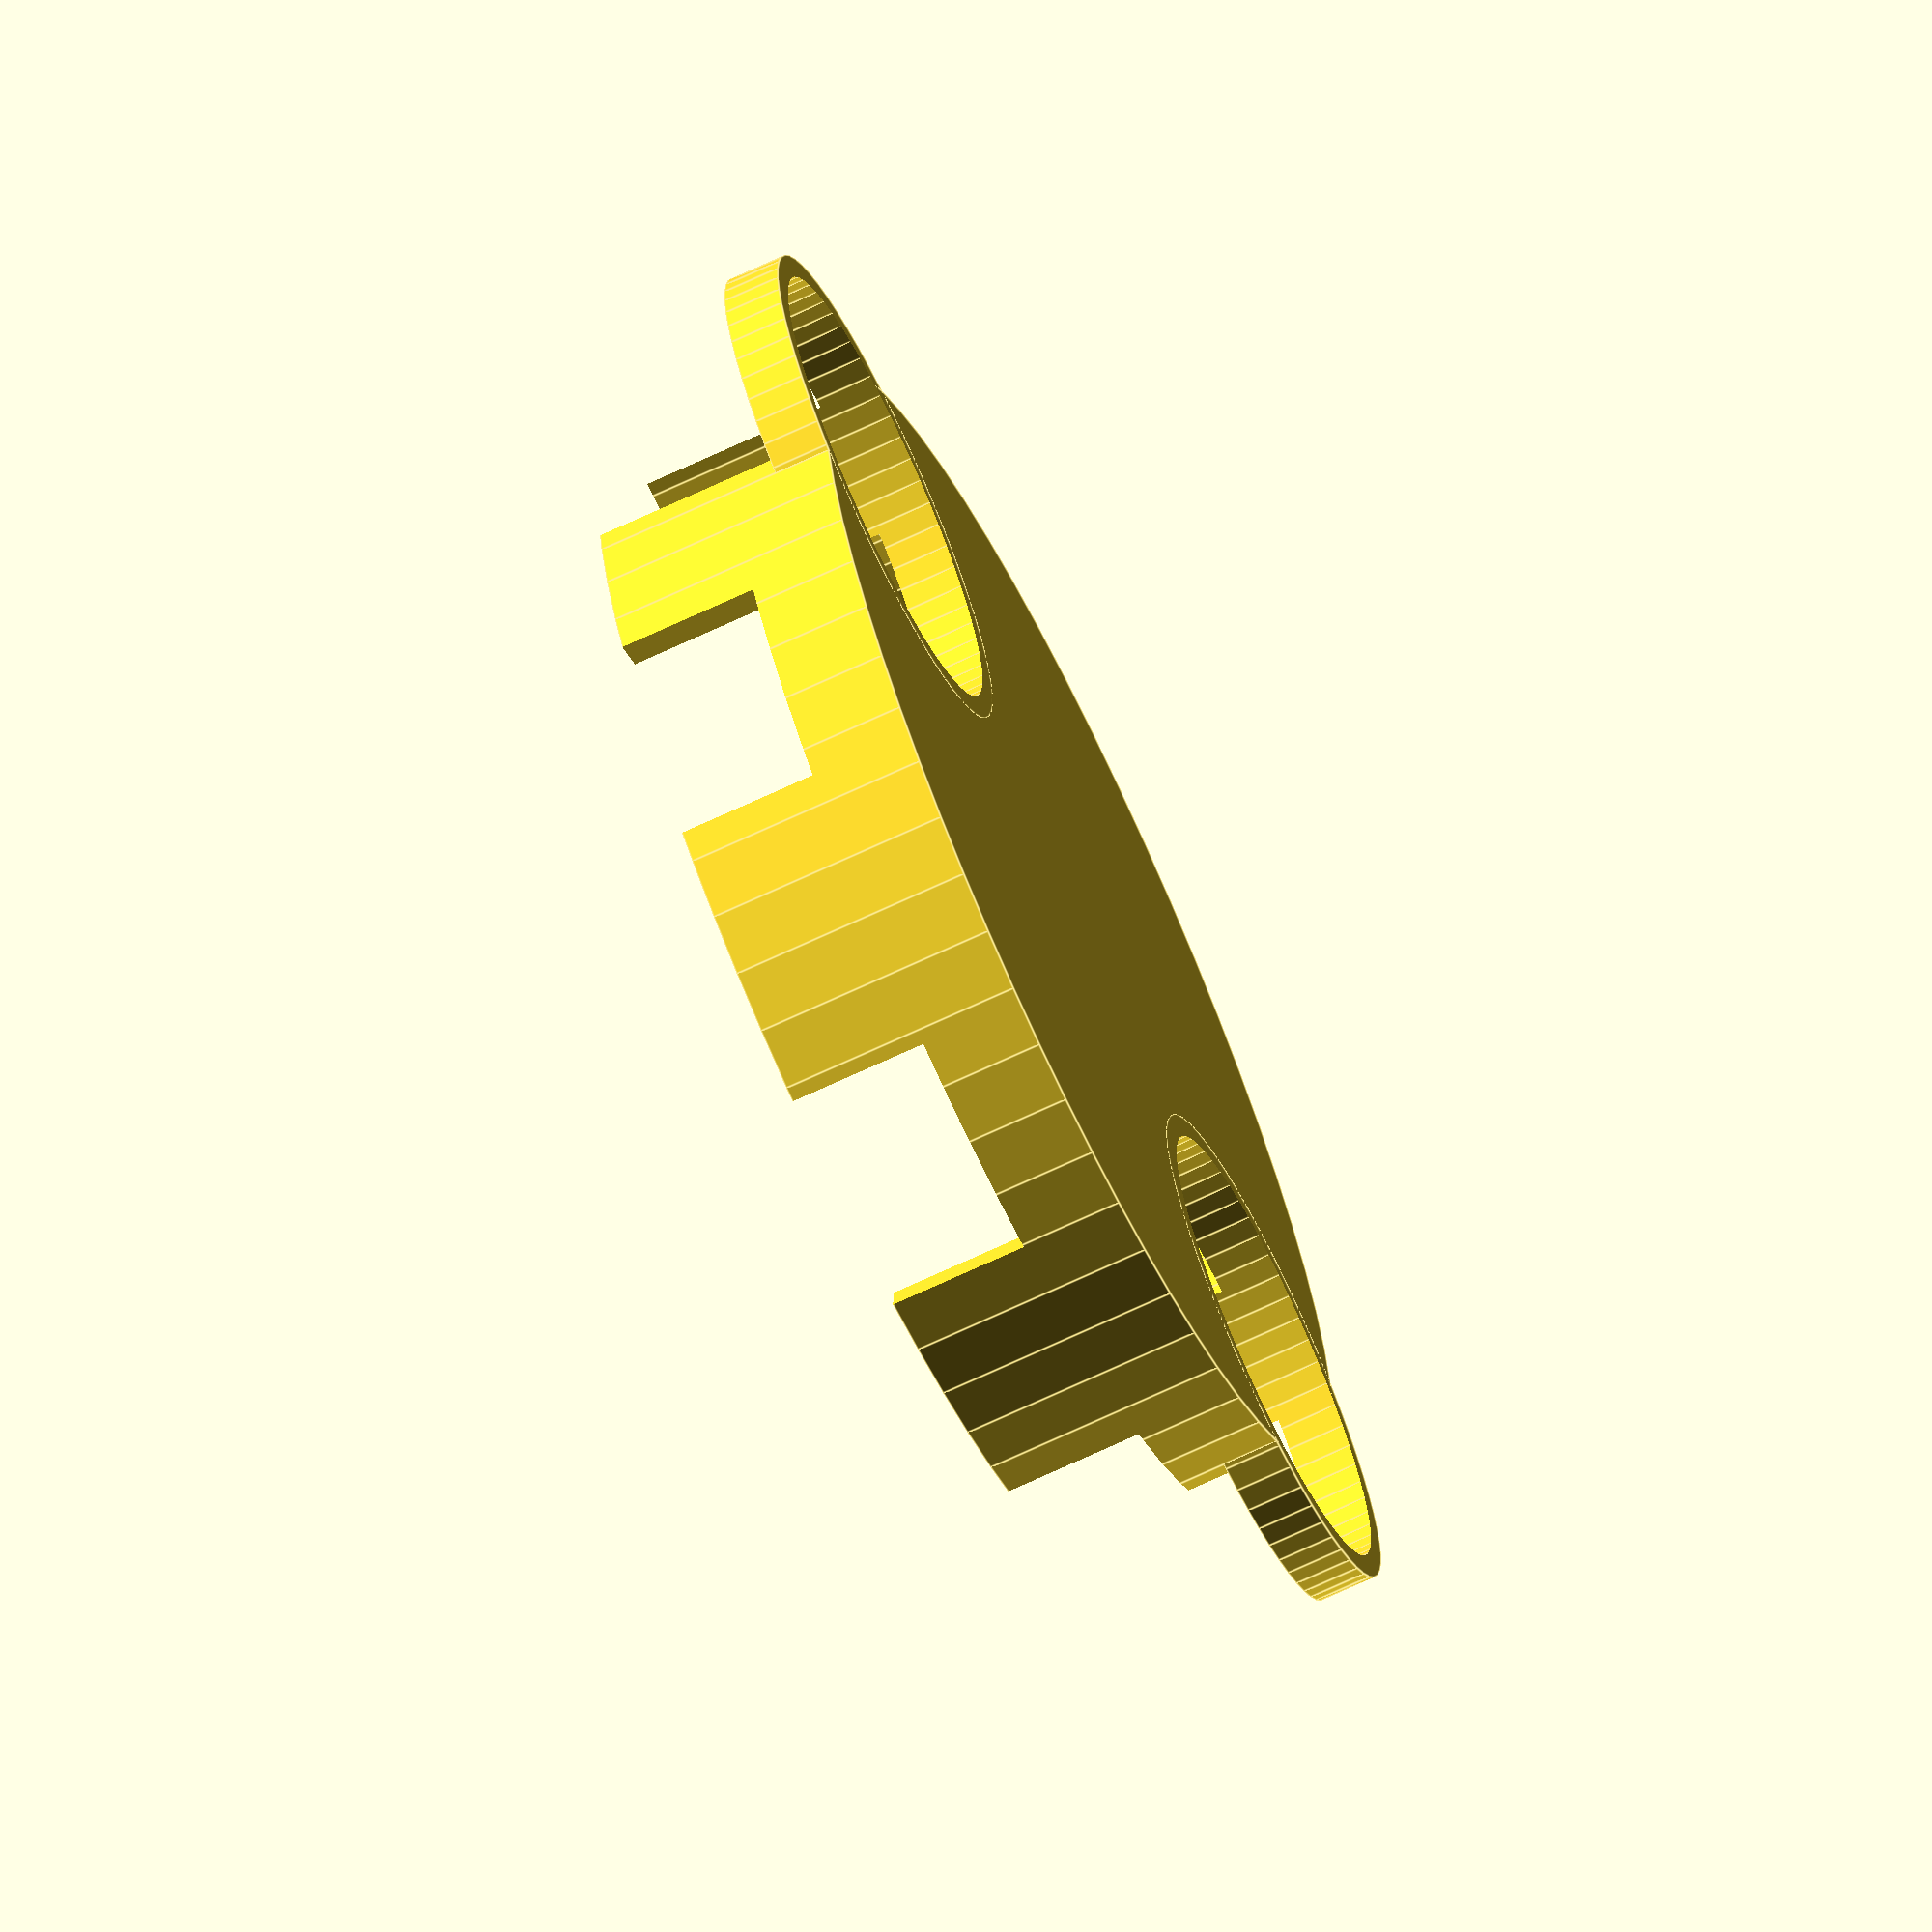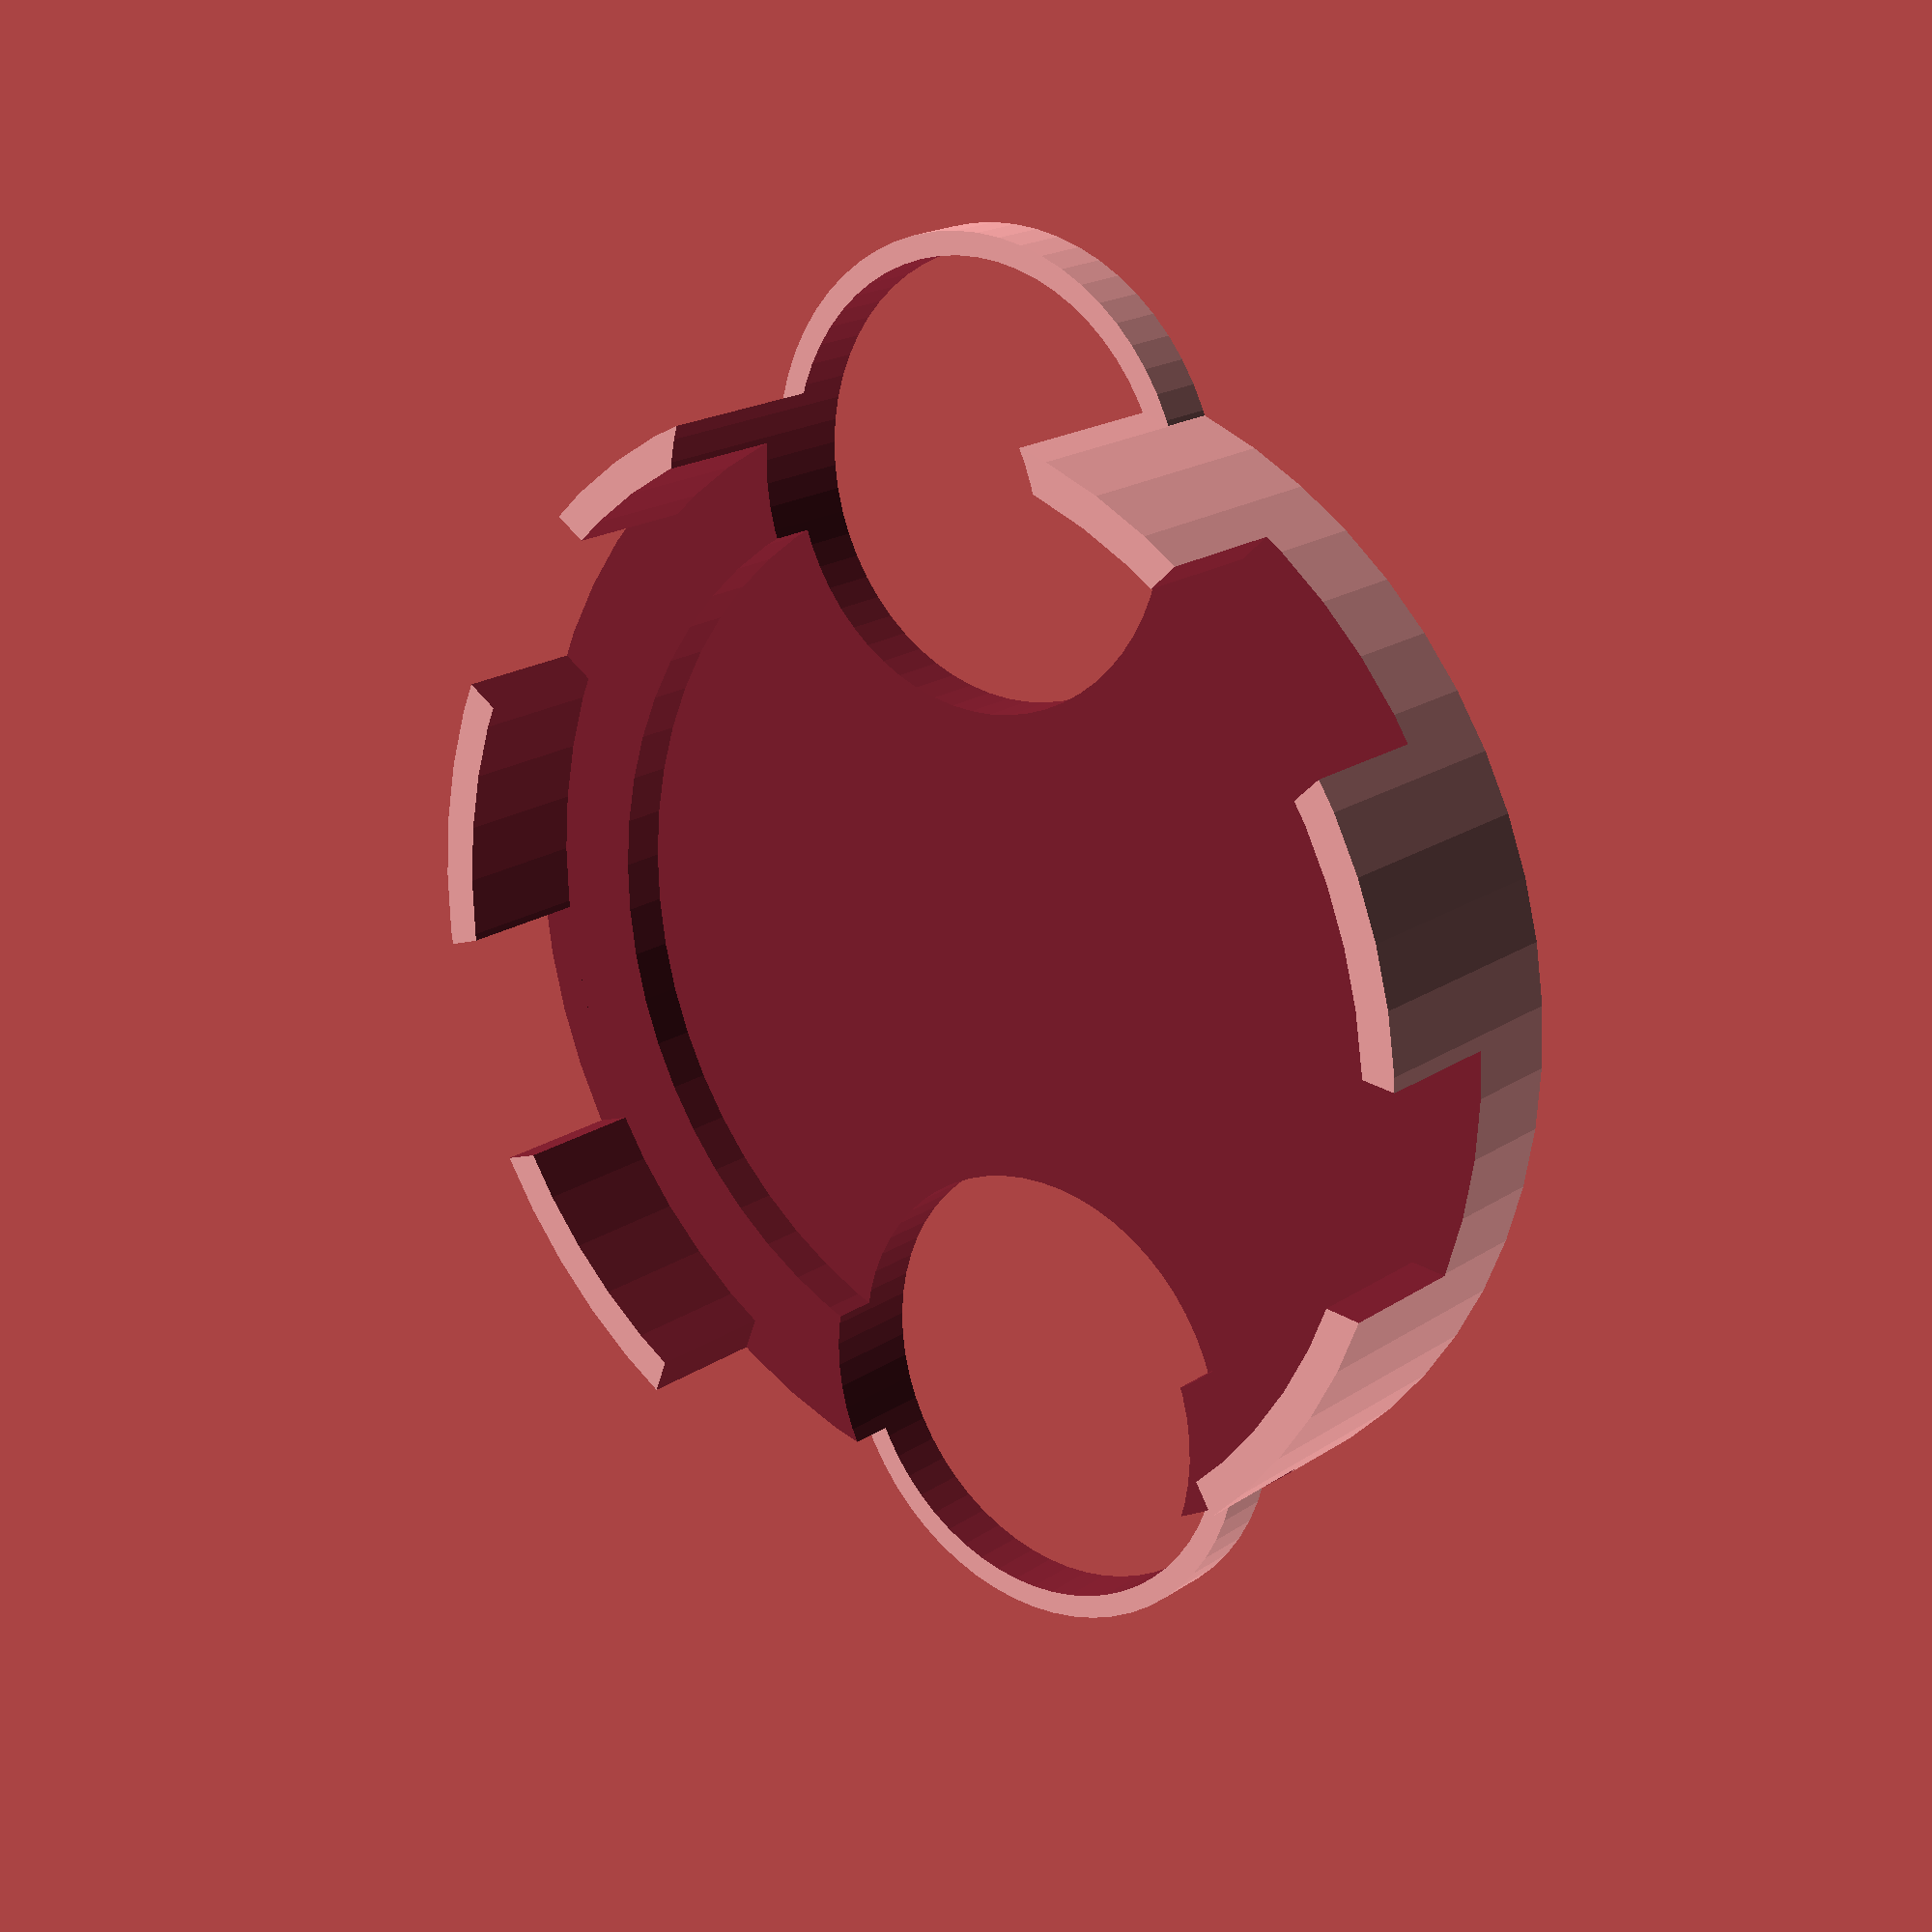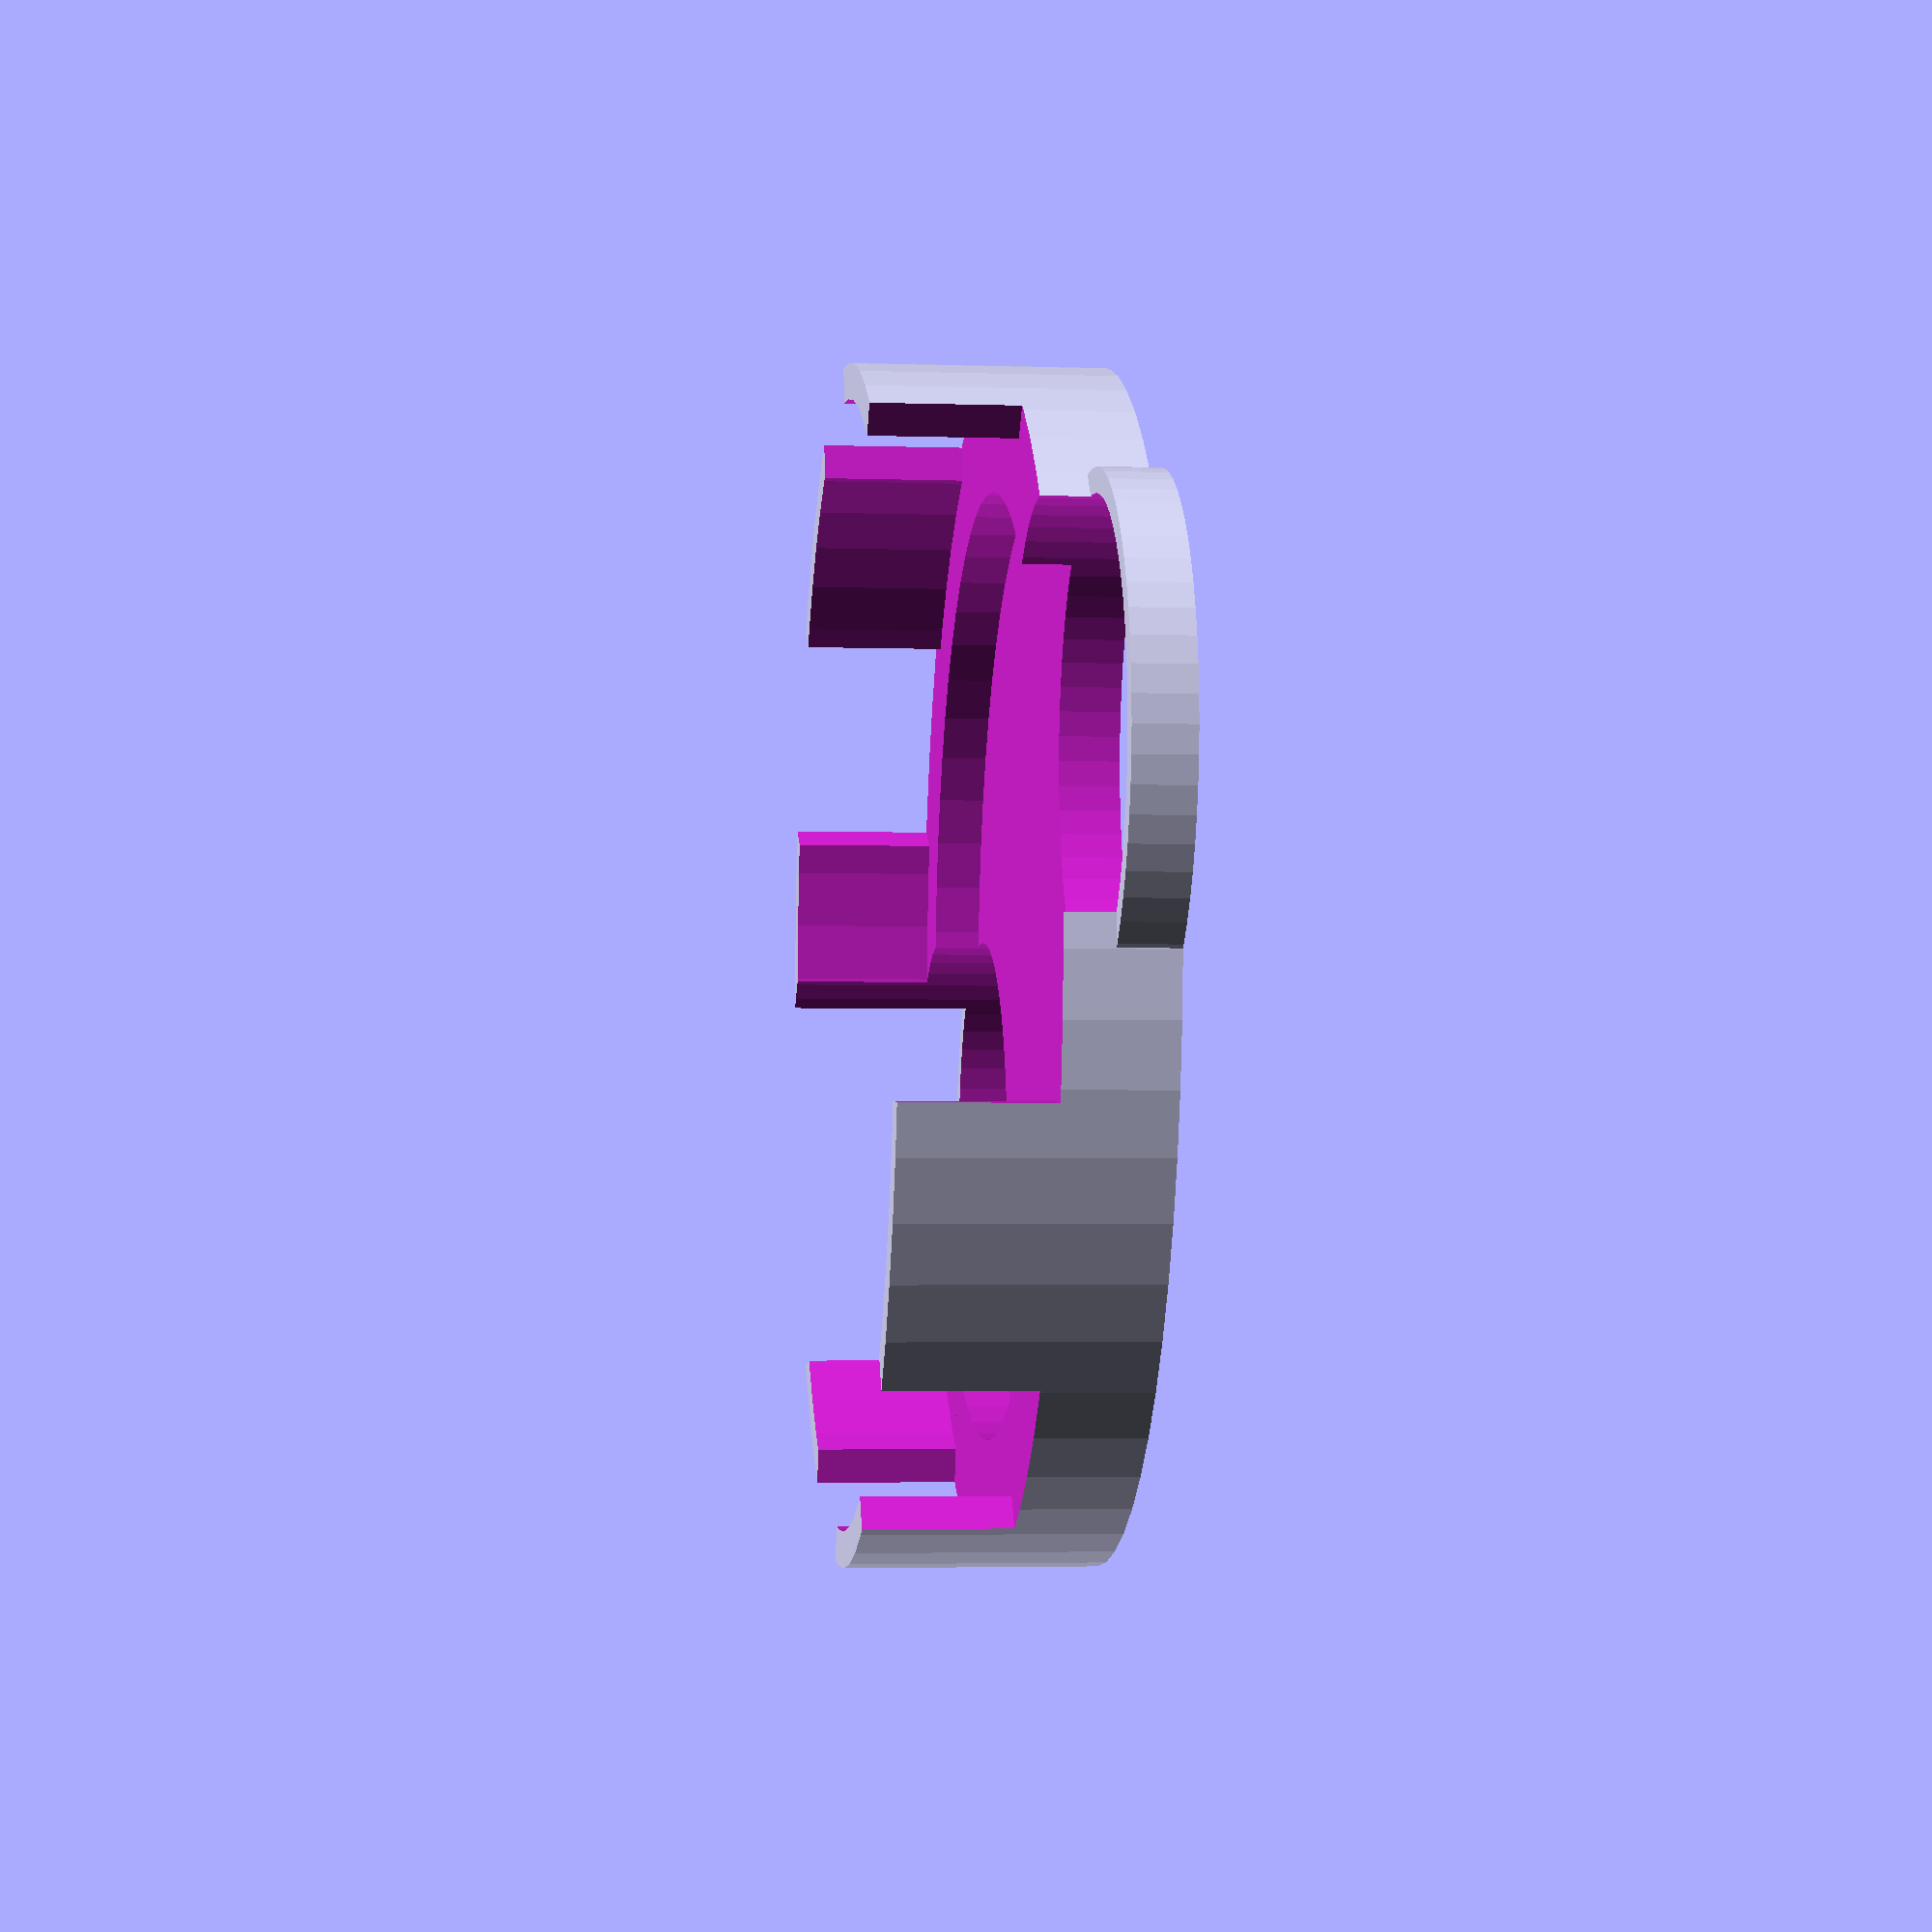
<openscad>
// Mount to put spinning magnets onto a PC fan for magnetic stirrer

/* [Magnets] */

// Allow clearance
Magnet_Diameter = 15.5;
// Allow clearance
Magnet_Height = 2;  

// Wall thickness of magnet retainer
Magnet_Wall = 0.81;
//This is two walls with line width of 0.4mm and extra 0.01 is to prevent rounding errors.

/* [Washer] */

Washer_Diameter = 32; //  Generous is OK.
Washer_Height = 1.6; 

/* [Fan] */

// Inner diameter of part that engages with fan
Fan_Diameter = 38; 
// Height of part that engages with fan
Fan_Height = 8.5; 
// Wall thickness of part that engages with fan
Fan_Wall = 1.21; 
// Number of fan blades
Fan_Blades = 7; 
// Width of slot for each blade.
Fan_Slot = 8; 
// Tune to avoid short segments when changing number of blades!
Fan_Fiddle_Factor = 0.75; 	// The 0.75 is a fiddle factor to avoid short segments. If you change number of blades, you may need to fiddle with this.

/* [Hidden] */

$fn = 60;
Tad = 0.1;
Tad2 = Tad*2;

difference () {
	union () {
		// Main body
		cylinder (d=Fan_Diameter+Fan_Wall*2, h=Fan_Height);
		// Mag bodies
		for (x=[-1,1]) translate ([Washer_Diameter/2*x, 0, 0]) cylinder (d=Magnet_Diameter+Magnet_Wall*2, h=Magnet_Height);
	}
	// Remove cylinder for fan
	translate ([0, 0, Magnet_Height+Washer_Height]) cylinder (d=Fan_Diameter, h=Fan_Height);
	// Remove cylinder for washer
	translate ([0, 0, Magnet_Height]) cylinder (d=Washer_Diameter, h=Washer_Height+Tad);
	// Remove mag holes
	for (x=[-1,1]) translate ([Washer_Diameter/2*x, 0, -Tad]) cylinder (d=Magnet_Diameter, h=Fan_Height*2); // Fan_Height*2 just means "go mad, go high".
	// Blade cutouts.

	for (b = [1 : Fan_Blades]) rotate ([0, 0, (b + Fan_Fiddle_Factor) * (360 / Fan_Blades)]) translate ([- Fan_Slot/2, 0, Magnet_Height + Washer_Height]) cube ([Fan_Slot, Fan_Diameter*2, Fan_Height*2]);
}

</openscad>
<views>
elev=249.3 azim=344.9 roll=64.8 proj=o view=edges
elev=341.1 azim=84.9 roll=38.4 proj=p view=wireframe
elev=183.3 azim=157.8 roll=96.4 proj=p view=solid
</views>
